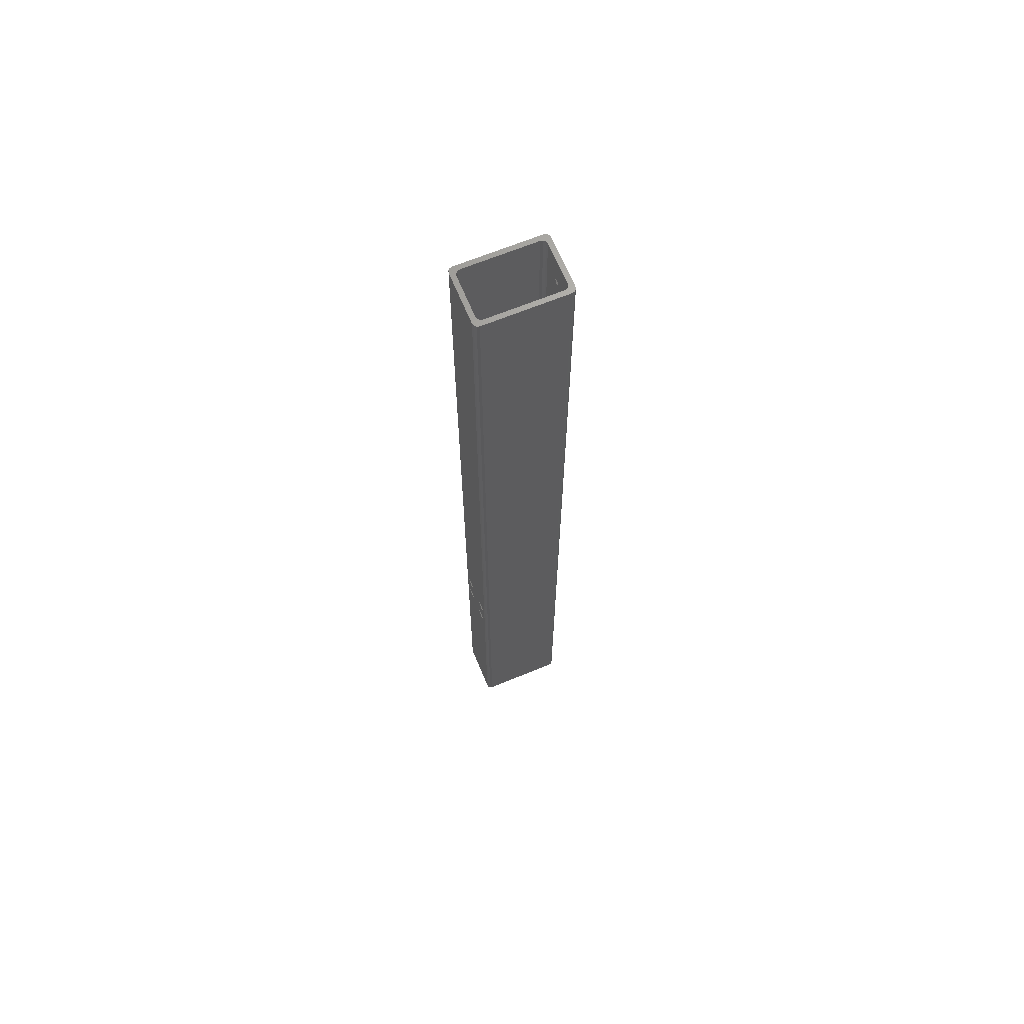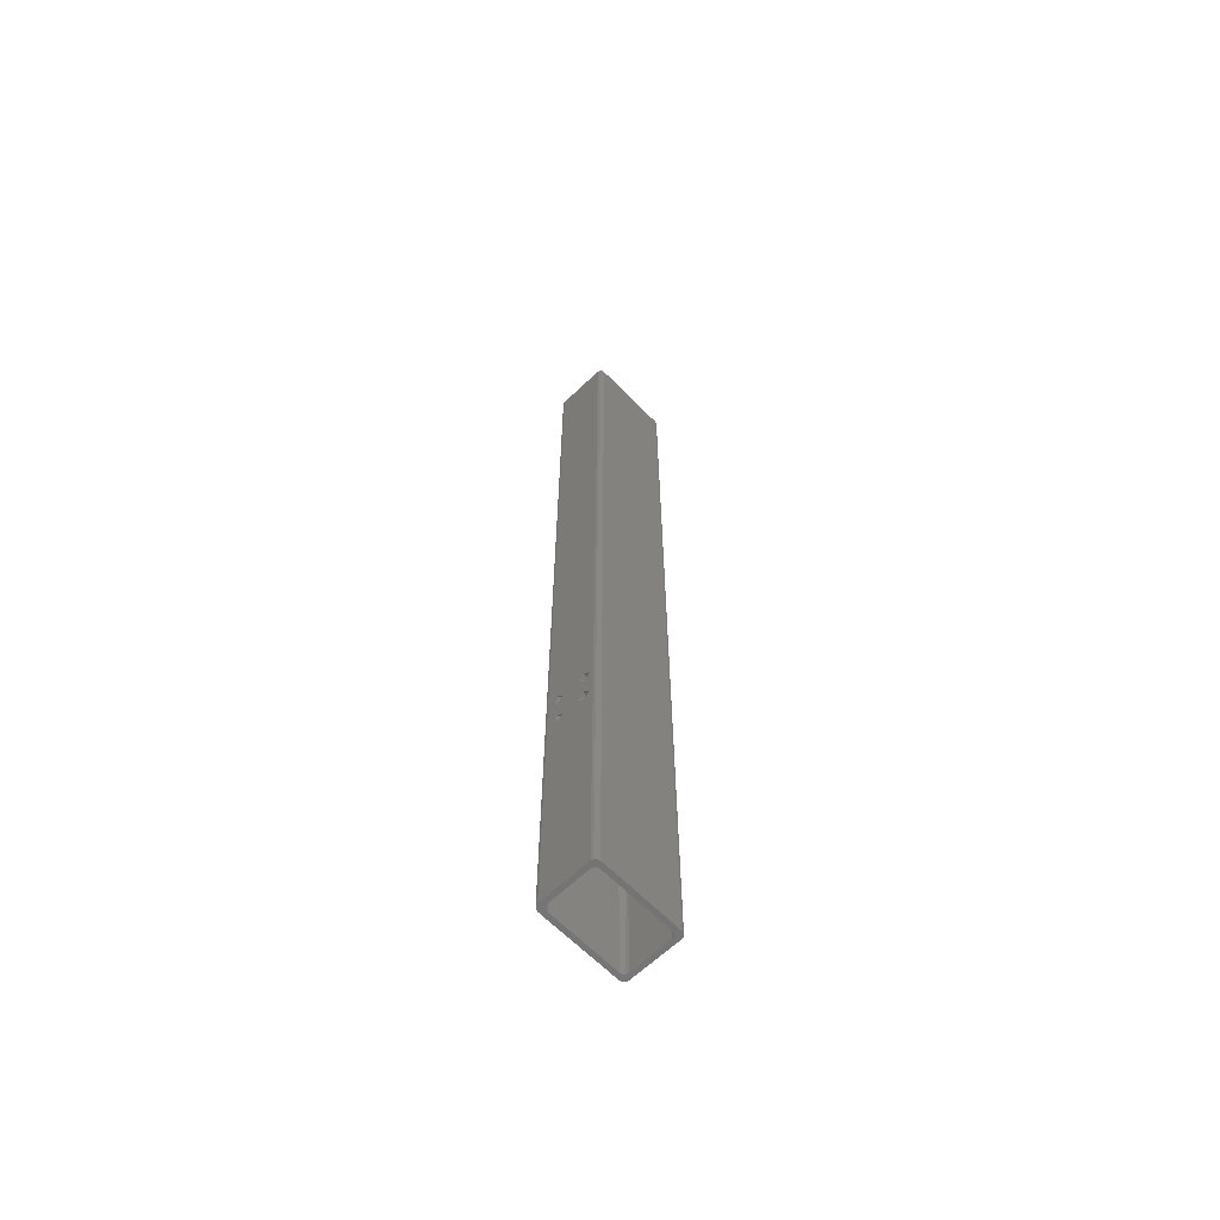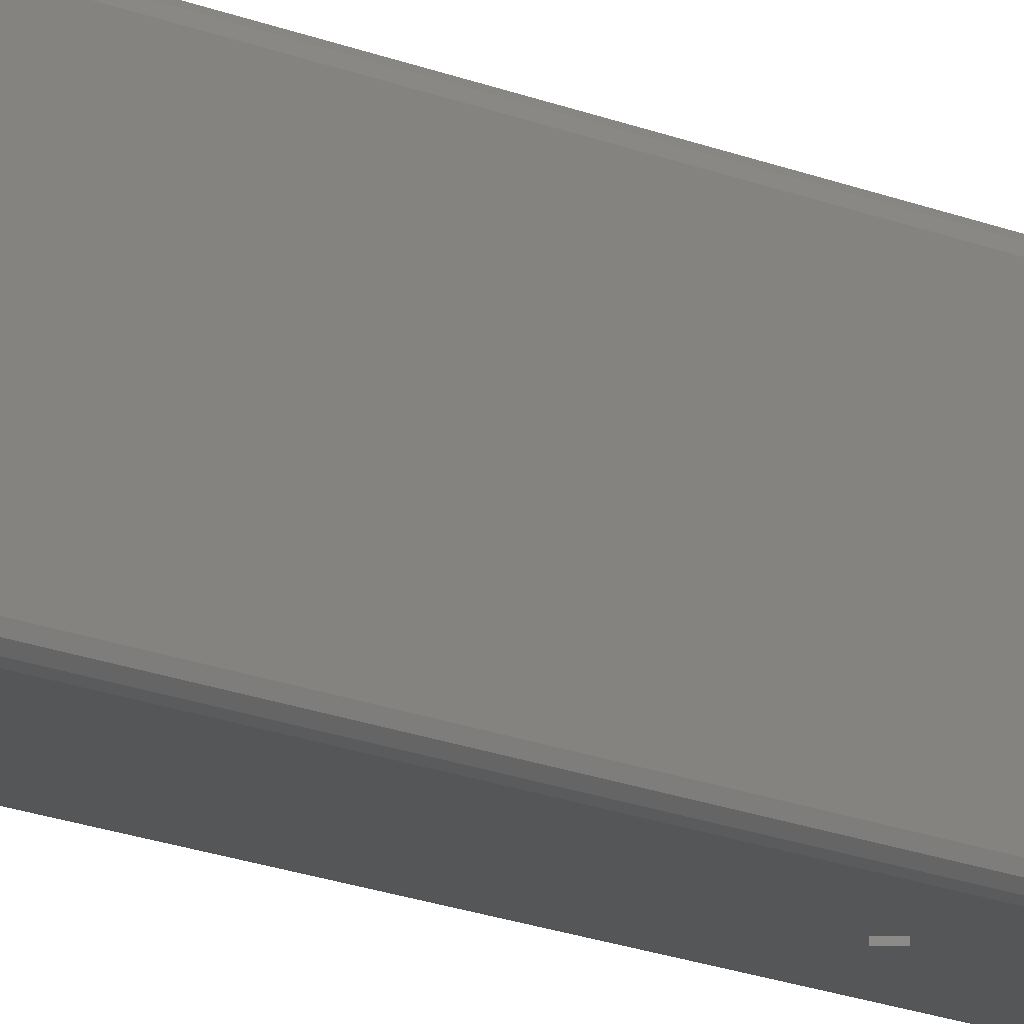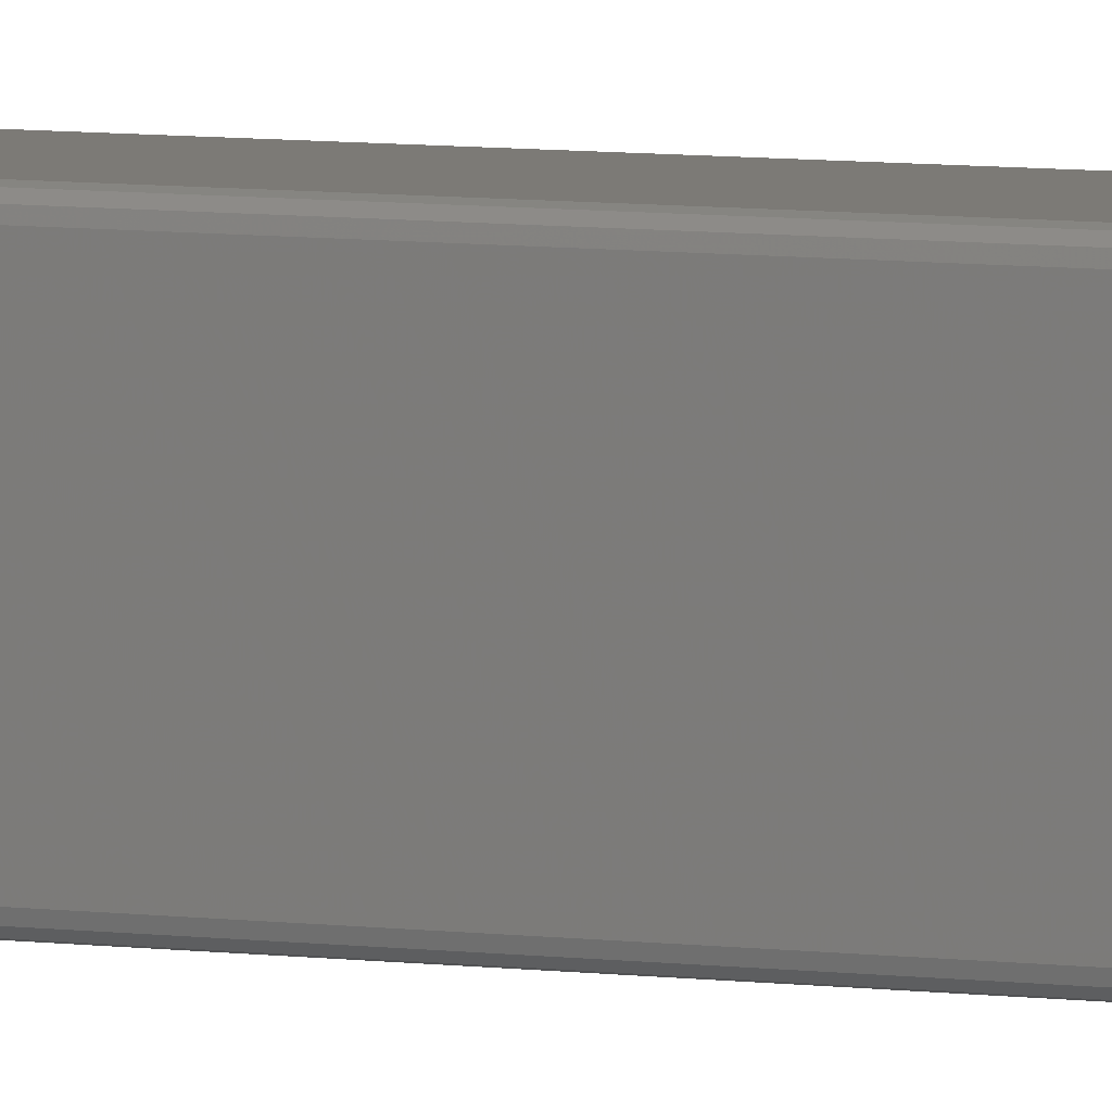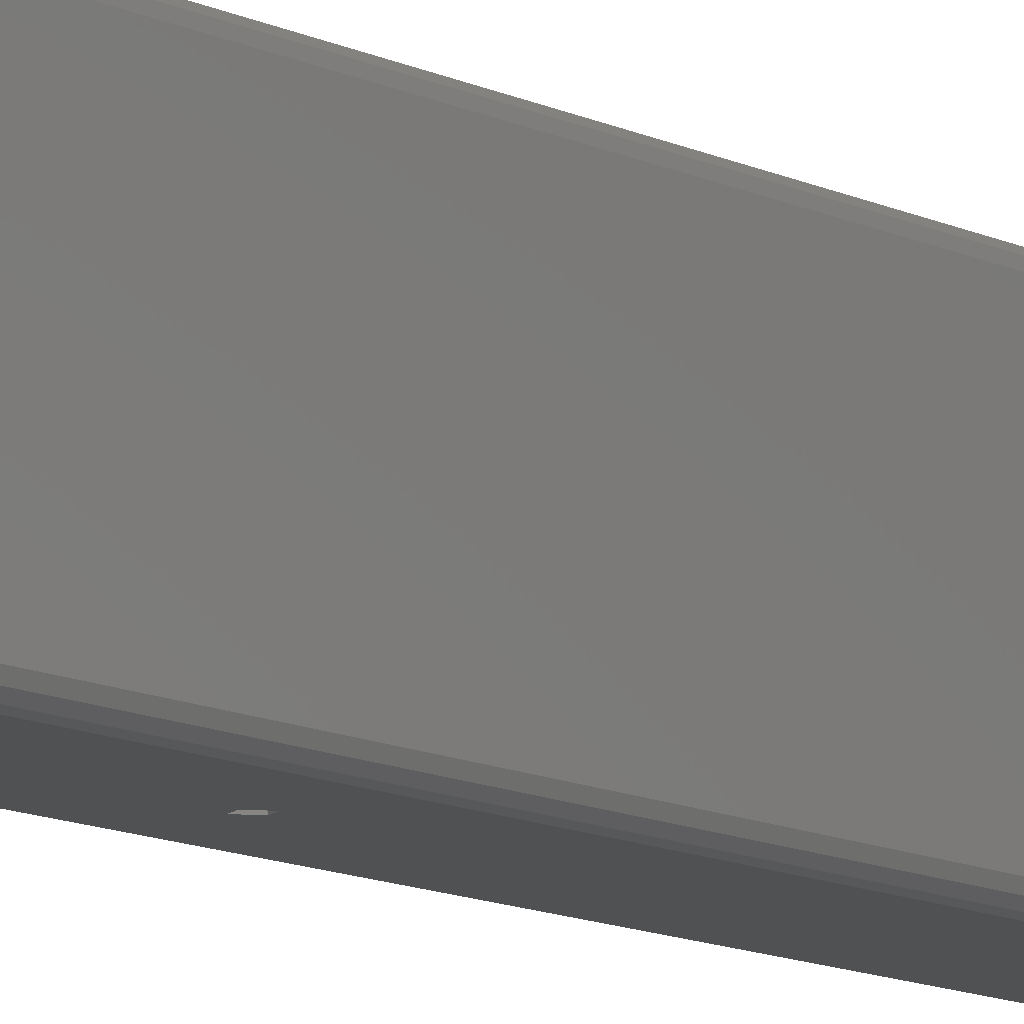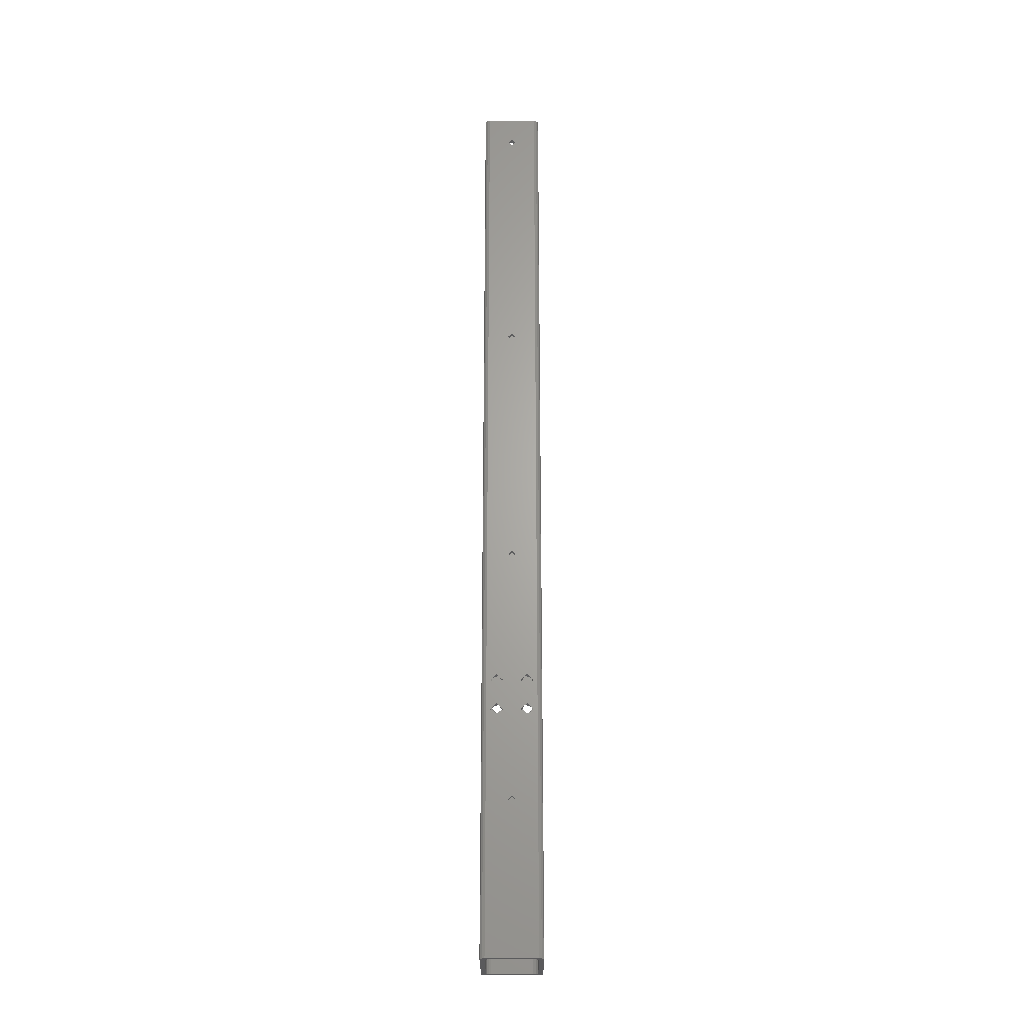
<metadata>
{"format":"stl","ext":"stl","renderer":"f3d","projection":"perspective","resolution":1024,"background":"white","views":[{"elev":66.6,"azim":-112.4,"up":"+Z"},{"elev":-63.2,"azim":-135.9,"up":"+Z"},{"elev":-15.3,"azim":46.5,"up":"+Y"},{"elev":7.8,"azim":-71.0,"up":"+Y"},{"elev":-7.4,"azim":-151.9,"up":"+Y"},{"elev":-24.5,"azim":0.2,"up":"+Z"}]}
</metadata>
<code>
# stl→obj: 184 verts, 416 faces
v 0.1442 0.04724 1.591
v 0.1406 0.04564 1.591
v 0.141 0.04404 1.591
v 0.1422 0.04287 1.591
v 0.1454 0.04607 1.591
v 0.1438 0.04244 1.591
v 0.1438 0.04884 1.591
v 0.147 0.04564 1.591
v 0.1774 0.04244 1.591
v 0.1742 0.04564 1.591
v 0.1758 0.04607 1.591
v 0.179 0.04287 1.591
v 0.177 0.04724 1.591
v 0.1802 0.04404 1.591
v 0.1806 0.04564 1.591
v 0.1774 0.04884 1.591
v 0.1406 0.09924 1.591
v 0.1438 0.09604 1.591
v 0.1442 0.09764 1.591
v 0.141 0.1008 1.591
v 0.1422 0.102 1.591
v 0.1454 0.09882 1.591
v 0.1438 0.1024 1.591
v 0.147 0.09924 1.591
v 0.1774 0.09604 1.591
v 0.1742 0.09924 1.591
v 0.1774 0.1024 1.591
v 0.1758 0.09882 1.591
v 0.1806 0.09924 1.591
v 0.177 0.09764 1.591
v 0.179 0.102 1.591
v 0.1802 0.1008 1.591
v 0.1774 0.09604 0.9607
v 0.1774 0.04884 0.9607
v 0.177 0.04724 0.9607
v 0.1758 0.04607 0.9607
v 0.1742 0.04564 1.143
v 0.1742 0.04564 1.139
v 0.1742 0.04564 1.123
v 0.1742 0.04564 1.119
v 0.1742 0.04564 0.9607
v 0.1665 0.04564 1.14
v 0.1706 0.04244 1.136
v 0.1706 0.04564 1.136
v 0.1664 0.04244 1.141
v 0.1691 0.04564 1.145
v 0.1706 0.04244 1.145
v 0.1748 0.04244 1.141
v 0.1733 0.04564 1.137
v 0.172 0.04564 1.137
v 0.1706 0.1024 1.136
v 0.1665 0.09924 1.14
v 0.1706 0.09924 1.136
v 0.1664 0.1024 1.141
v 0.1691 0.09924 1.145
v 0.1706 0.1024 1.145
v 0.1742 0.09924 1.143
v 0.1748 0.1024 1.141
v 0.1742 0.09924 1.139
v 0.1733 0.09924 1.137
v 0.172 0.09924 1.137
v 0.1606 0.04244 1.573
v 0.1631 0.04244 1.571
v 0.1581 0.04244 1.571
v 0.1631 0.04244 1.401
v 0.1606 0.04244 1.403
v 0.1606 0.04244 1.568
v 0.1581 0.04244 1.401
v 0.1606 0.04244 1.233
v 0.1606 0.04244 1.398
v 0.1631 0.04244 1.231
v 0.1581 0.04244 1.231
v 0.1606 0.04244 1.228
v 0.1706 0.04244 1.125
v 0.1748 0.04244 1.121
v 0.1548 0.04244 1.141
v 0.1506 0.04244 1.145
v 0.1664 0.04244 1.121
v 0.1464 0.04244 1.141
v 0.1548 0.04244 1.121
v 0.1506 0.04244 1.125
v 0.1506 0.04244 1.136
v 0.1506 0.04244 1.116
v 0.1706 0.04244 1.116
v 0.1464 0.04244 1.121
v 0.1631 0.04244 1.061
v 0.1606 0.04244 1.063
v 0.1581 0.04244 1.061
v 0.1774 0.04244 0.9607
v 0.1606 0.04244 1.058
v 0.1438 0.04244 0.9607
v 0.179 0.04287 0.9607
v 0.1802 0.04404 0.9607
v 0.1806 0.04564 0.9607
v 0.1806 0.09924 0.9607
v 0.1802 0.1008 0.9607
v 0.179 0.102 0.9607
v 0.1774 0.1024 0.9607
v 0.1506 0.1024 1.145
v 0.1464 0.1024 1.141
v 0.1506 0.1024 1.125
v 0.1506 0.1024 1.136
v 0.1464 0.1024 1.121
v 0.1548 0.1024 1.141
v 0.1548 0.1024 1.121
v 0.1664 0.1024 1.121
v 0.1706 0.1024 1.125
v 0.1706 0.1024 1.116
v 0.1506 0.1024 1.116
v 0.1748 0.1024 1.121
v 0.1438 0.1024 0.9607
v 0.1422 0.102 0.9607
v 0.141 0.1008 0.9607
v 0.1406 0.09924 0.9607
v 0.1406 0.04564 0.9607
v 0.141 0.04404 0.9607
v 0.1422 0.04287 0.9607
v 0.1454 0.04607 0.9607
v 0.1442 0.04724 0.9607
v 0.1438 0.04884 0.9607
v 0.147 0.04564 0.9607
v 0.1438 0.09604 0.9607
v 0.1442 0.09764 0.9607
v 0.1454 0.09882 0.9607
v 0.147 0.09924 0.9607
v 0.1742 0.09924 0.9607
v 0.177 0.09764 0.9607
v 0.1758 0.09882 0.9607
v 0.1742 0.09924 1.123
v 0.1521 0.09924 1.145
v 0.1547 0.09924 1.14
v 0.1691 0.09924 1.125
v 0.147 0.09924 1.143
v 0.1521 0.09924 1.125
v 0.1506 0.09924 1.136
v 0.1492 0.09924 1.137
v 0.1547 0.09924 1.12
v 0.1665 0.09924 1.12
v 0.147 0.09924 1.123
v 0.1479 0.09924 1.137
v 0.147 0.09924 1.139
v 0.1506 0.09924 1.116
v 0.1706 0.09924 1.116
v 0.1742 0.09924 1.119
v 0.1733 0.09924 1.117
v 0.172 0.09924 1.117
v 0.1492 0.09924 1.117
v 0.1479 0.09924 1.117
v 0.147 0.09924 1.119
v 0.1492 0.04564 1.137
v 0.1506 0.04564 1.136
v 0.1479 0.04564 1.137
v 0.147 0.04564 1.139
v 0.147 0.04564 1.143
v 0.1521 0.04564 1.145
v 0.1547 0.04564 1.14
v 0.1606 0.04564 1.573
v 0.1581 0.04564 1.571
v 0.1631 0.04564 1.571
v 0.1581 0.04564 1.401
v 0.1606 0.04564 1.403
v 0.1606 0.04564 1.568
v 0.1631 0.04564 1.401
v 0.1606 0.04564 1.233
v 0.1606 0.04564 1.398
v 0.1581 0.04564 1.231
v 0.1631 0.04564 1.231
v 0.1606 0.04564 1.228
v 0.147 0.04564 1.123
v 0.1521 0.04564 1.125
v 0.1691 0.04564 1.125
v 0.1547 0.04564 1.12
v 0.1665 0.04564 1.12
v 0.1506 0.04564 1.116
v 0.1706 0.04564 1.116
v 0.1581 0.04564 1.061
v 0.1479 0.04564 1.117
v 0.1492 0.04564 1.117
v 0.147 0.04564 1.119
v 0.1606 0.04564 1.063
v 0.172 0.04564 1.117
v 0.1631 0.04564 1.061
v 0.1733 0.04564 1.117
v 0.1606 0.04564 1.058
f 1 2 3
f 1 3 4
f 5 4 6
f 5 1 4
f 7 2 1
f 8 5 6
f 9 8 6
f 10 8 9
f 11 9 12
f 11 10 9
f 13 11 12
f 14 13 12
f 15 16 13
f 15 13 14
f 17 2 7
f 18 17 7
f 19 20 17
f 19 17 18
f 21 19 22
f 21 20 19
f 23 22 24
f 23 21 22
f 25 16 15
f 26 23 24
f 27 26 28
f 27 23 26
f 29 30 25
f 29 25 15
f 31 27 28
f 32 28 30
f 32 30 29
f 32 31 28
f 33 34 16
f 33 16 25
f 35 16 34
f 35 13 16
f 36 11 13
f 36 13 35
f 37 10 11
f 37 11 36
f 38 37 36
f 39 38 36
f 40 39 36
f 41 40 36
f 42 43 44
f 42 45 43
f 46 47 45
f 46 45 42
f 37 48 47
f 37 47 46
f 38 48 37
f 49 43 48
f 49 48 38
f 50 43 49
f 44 43 50
f 51 52 53
f 54 55 52
f 54 52 51
f 56 57 55
f 56 55 54
f 58 59 57
f 58 60 59
f 58 57 56
f 51 61 60
f 51 53 61
f 51 60 58
f 62 9 6
f 62 63 9
f 64 62 6
f 65 9 63
f 66 63 67
f 66 65 63
f 68 67 64
f 68 64 6
f 68 66 67
f 69 65 70
f 69 71 65
f 72 70 68
f 72 69 70
f 47 71 73
f 47 48 71
f 74 48 43
f 74 75 48
f 76 45 47
f 77 73 72
f 77 76 47
f 77 47 73
f 78 43 45
f 78 74 43
f 79 77 72
f 80 45 76
f 80 78 45
f 81 76 82
f 81 80 76
f 83 84 78
f 83 78 80
f 85 82 79
f 85 81 82
f 86 75 84
f 87 86 84
f 87 84 83
f 88 83 85
f 88 87 83
f 89 86 90
f 89 75 86
f 91 88 85
f 91 89 90
f 91 90 88
f 89 9 48
f 48 9 71
f 71 9 65
f 89 48 75
f 6 91 79
f 79 91 85
f 6 79 72
f 6 72 68
f 12 9 89
f 12 89 92
f 14 92 93
f 14 12 92
f 15 93 94
f 15 14 93
f 95 29 15
f 94 95 15
f 32 29 95
f 32 95 96
f 31 96 97
f 31 32 96
f 27 97 98
f 27 31 97
f 99 100 23
f 101 100 102
f 101 103 100
f 56 23 27
f 56 104 99
f 56 99 23
f 56 54 104
f 105 102 104
f 105 101 102
f 58 56 27
f 106 105 104
f 106 104 54
f 107 54 51
f 107 106 54
f 108 109 105
f 108 105 106
f 110 51 58
f 110 107 51
f 111 103 109
f 111 109 108
f 98 108 110
f 98 111 108
f 27 98 110
f 27 110 58
f 111 23 100
f 111 100 103
f 21 23 111
f 21 111 112
f 20 112 113
f 20 21 112
f 17 113 114
f 17 20 113
f 114 115 2
f 114 2 17
f 3 2 115
f 3 115 116
f 4 116 117
f 4 3 116
f 6 117 91
f 6 4 117
f 118 91 117
f 119 117 116
f 119 116 115
f 119 118 117
f 120 119 115
f 121 91 118
f 41 91 121
f 89 91 41
f 36 89 41
f 92 89 36
f 35 93 92
f 35 92 36
f 94 93 35
f 34 94 35
f 122 120 115
f 114 122 115
f 123 122 114
f 113 123 114
f 124 113 112
f 124 123 113
f 111 124 112
f 125 124 111
f 126 125 111
f 95 34 33
f 95 33 127
f 95 94 34
f 98 128 126
f 98 126 111
f 97 128 98
f 96 127 128
f 96 95 127
f 96 128 97
f 55 57 26
f 129 59 60
f 129 60 61
f 130 26 24
f 130 55 26
f 131 52 55
f 131 55 130
f 132 61 53
f 132 53 52
f 132 129 61
f 132 52 131
f 133 130 24
f 134 131 135
f 134 135 136
f 134 132 131
f 137 138 132
f 137 132 134
f 139 136 140
f 139 140 141
f 139 134 136
f 142 143 138
f 142 138 137
f 126 144 145
f 126 145 146
f 126 146 143
f 126 143 142
f 125 142 147
f 125 147 148
f 125 148 149
f 125 126 142
f 150 82 151
f 152 79 82
f 152 82 150
f 153 79 152
f 154 77 79
f 154 79 153
f 155 76 77
f 155 77 154
f 156 82 76
f 156 76 155
f 151 82 156
f 102 136 135
f 102 140 136
f 100 141 140
f 100 133 141
f 100 140 102
f 99 130 133
f 99 133 100
f 104 131 130
f 104 130 99
f 102 135 131
f 102 131 104
f 157 8 10
f 157 158 8
f 159 157 10
f 160 8 158
f 161 158 162
f 161 160 158
f 163 162 159
f 163 159 10
f 163 161 162
f 164 160 165
f 164 166 160
f 167 165 163
f 167 164 165
f 154 166 168
f 155 154 168
f 169 152 150
f 169 153 152
f 46 155 168
f 42 156 155
f 42 155 46
f 170 151 156
f 170 150 151
f 170 169 150
f 37 168 167
f 37 46 168
f 171 170 156
f 171 42 44
f 171 44 50
f 171 172 170
f 171 156 42
f 173 172 171
f 173 174 172
f 39 171 50
f 39 49 38
f 39 50 49
f 175 174 173
f 176 177 178
f 176 179 177
f 180 176 178
f 180 175 181
f 180 178 174
f 180 174 175
f 182 180 181
f 182 183 40
f 182 181 183
f 121 179 176
f 121 176 184
f 41 182 40
f 41 121 184
f 41 184 182
f 154 8 160
f 154 160 166
f 10 37 163
f 163 37 167
f 154 5 8
f 118 179 121
f 118 169 179
f 118 153 169
f 118 154 153
f 118 5 154
f 119 1 5
f 119 5 118
f 120 7 1
f 120 1 119
f 120 122 18
f 120 18 7
f 123 18 122
f 123 19 18
f 124 22 19
f 124 19 123
f 133 24 22
f 133 22 124
f 141 133 124
f 139 141 124
f 149 139 124
f 125 149 124
f 178 83 174
f 177 85 83
f 177 83 178
f 179 85 177
f 169 81 85
f 169 85 179
f 170 80 81
f 170 81 169
f 172 83 80
f 172 80 170
f 174 83 172
f 109 147 142
f 109 148 147
f 103 149 148
f 103 139 149
f 103 148 109
f 101 134 139
f 101 139 103
f 105 137 134
f 105 134 101
f 109 142 137
f 109 137 105
f 173 84 175
f 173 78 84
f 171 74 78
f 171 78 173
f 39 75 74
f 39 74 171
f 40 75 39
f 183 84 75
f 183 75 40
f 181 84 183
f 175 84 181
f 108 138 143
f 106 132 138
f 106 138 108
f 107 129 132
f 107 132 106
f 110 144 129
f 110 145 144
f 110 129 107
f 108 146 145
f 108 143 146
f 108 145 110
f 57 28 26
f 128 144 126
f 128 129 144
f 128 59 129
f 128 57 59
f 128 28 57
f 127 30 28
f 127 28 128
f 33 25 30
f 33 30 127
f 64 157 62
f 64 158 157
f 67 162 158
f 67 158 64
f 63 159 162
f 63 162 67
f 62 157 159
f 62 159 63
f 68 161 66
f 68 160 161
f 70 165 160
f 70 160 68
f 65 163 165
f 65 165 70
f 66 161 163
f 66 163 65
f 72 164 69
f 72 166 164
f 73 168 166
f 73 166 72
f 71 167 168
f 71 168 73
f 69 164 167
f 69 167 71
f 88 180 87
f 88 176 180
f 90 184 176
f 90 176 88
f 86 182 184
f 86 184 90
f 87 180 182
f 87 182 86

</code>
